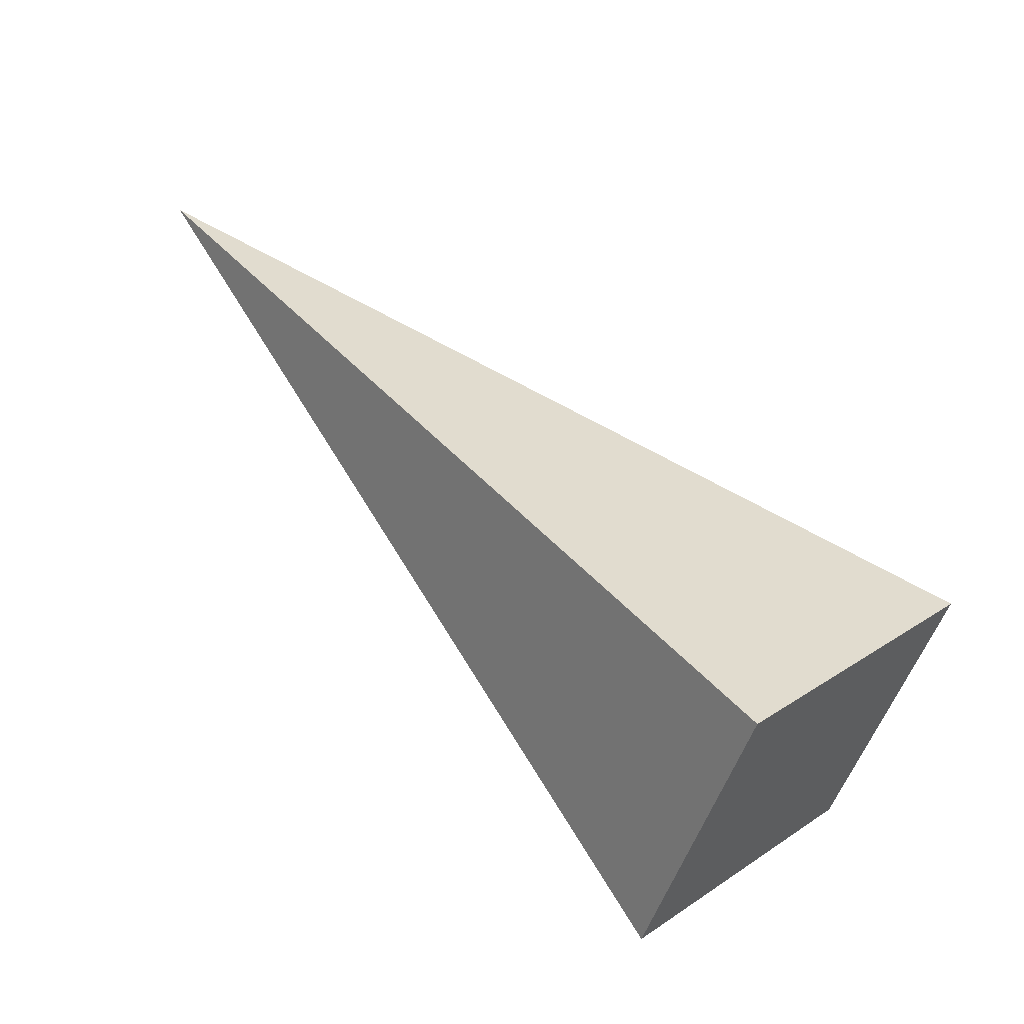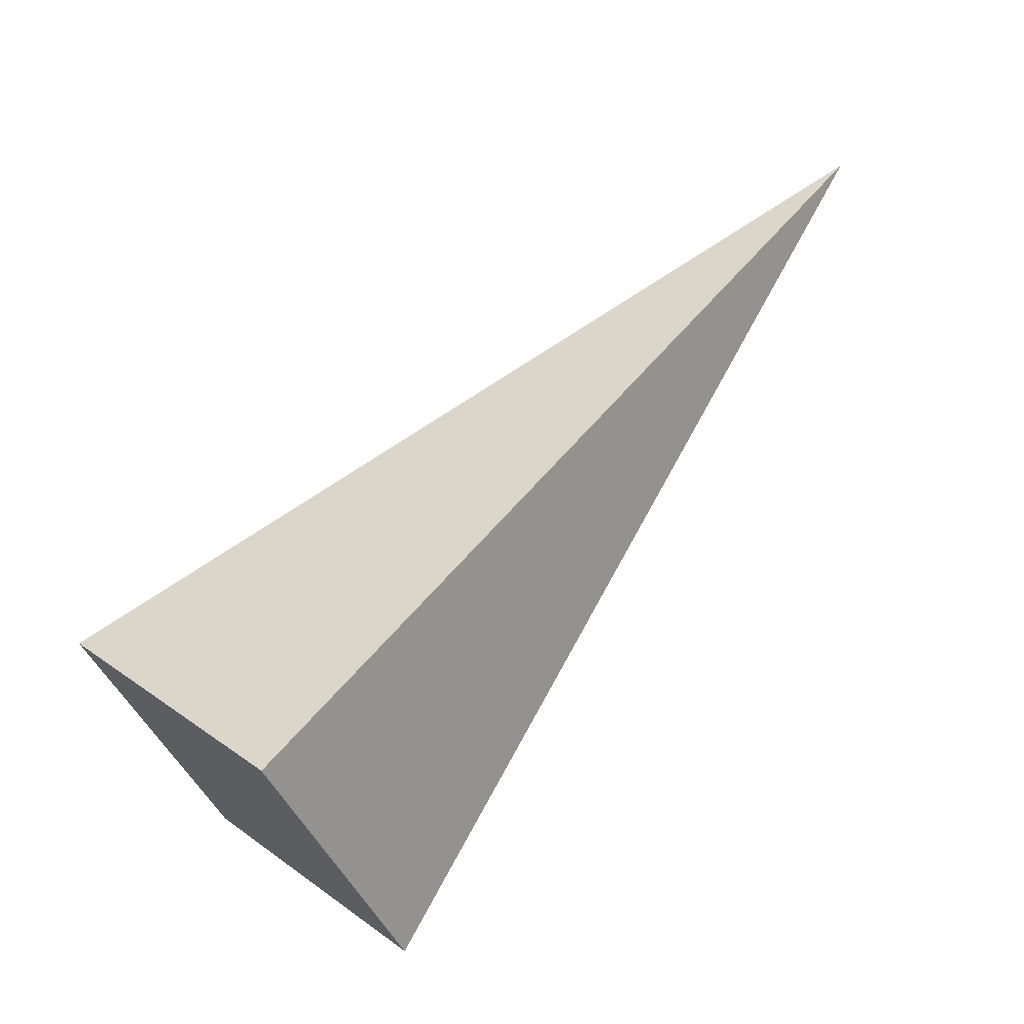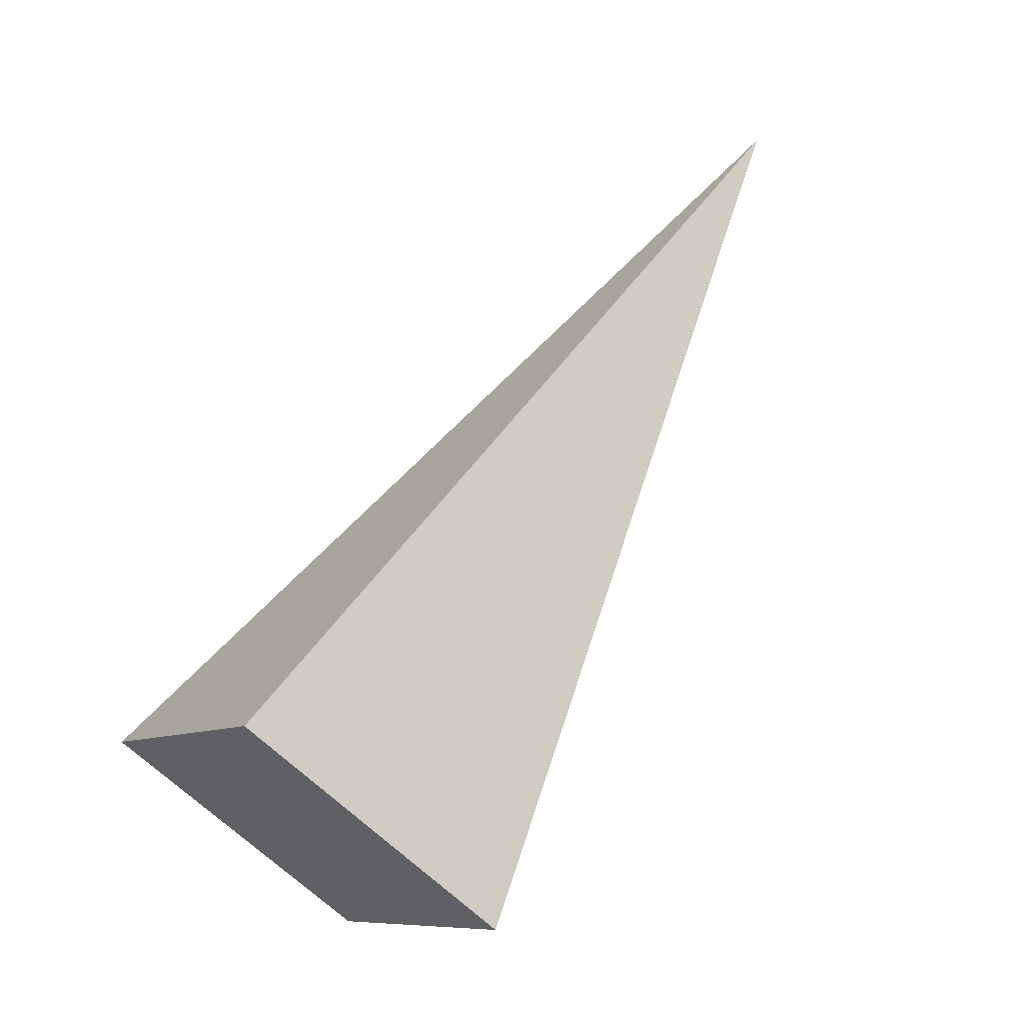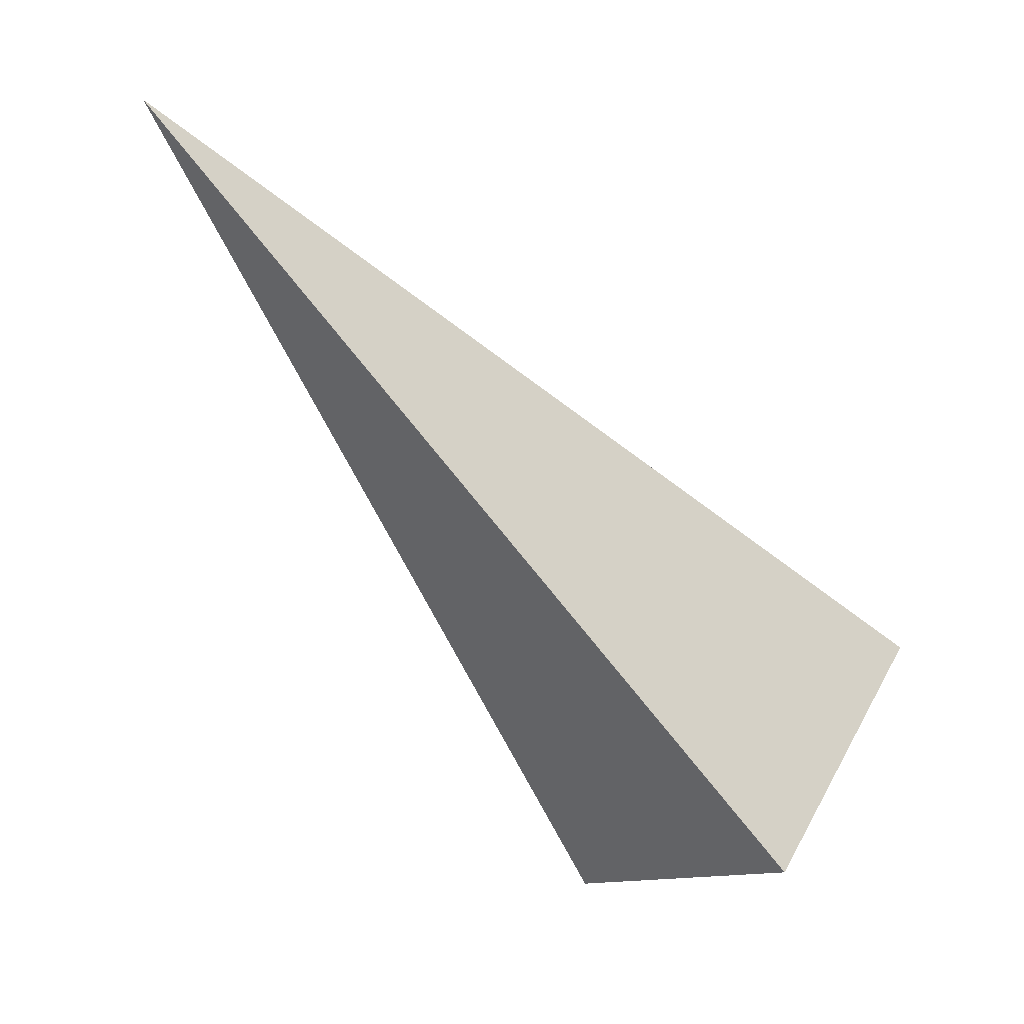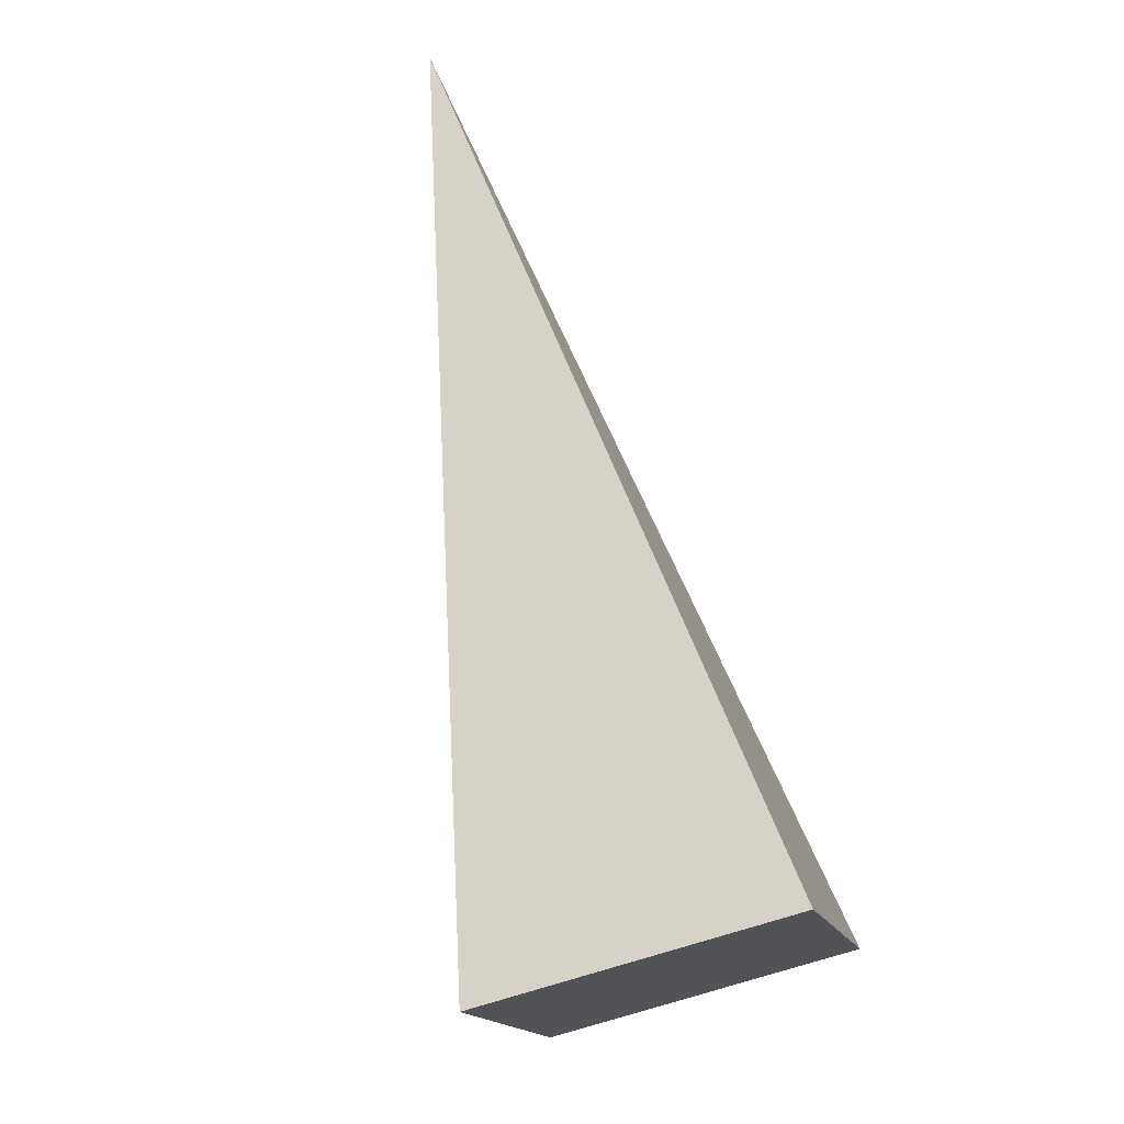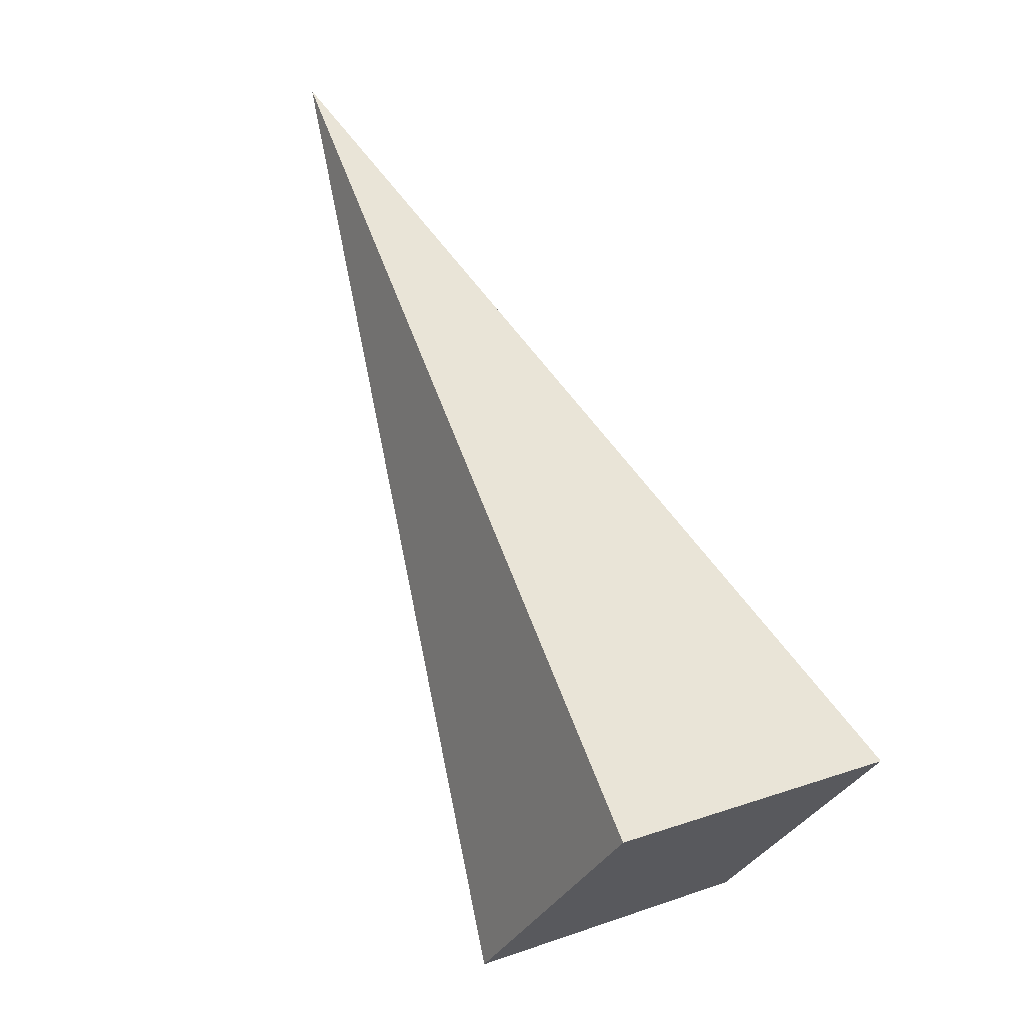
<metadata>
{"format":"obj","ext":"obj","renderer":"f3d","projection":"perspective","resolution":1024,"background":"white","views":[{"elev":-49.2,"azim":-106.7,"up":"+Z"},{"elev":-44.3,"azim":-68.0,"up":"+Y"},{"elev":-63.8,"azim":134.9,"up":"+Z"},{"elev":52.3,"azim":-61.8,"up":"+Z"},{"elev":-62.1,"azim":-160.1,"up":"+Z"},{"elev":17.2,"azim":-34.7,"up":"+Z"}]}
</metadata>
<code>
o Cube
v 0 3.682 3.682
v 1 0 -1.414
v 1 -1.414 0
v -1 0 -1.414
v -1 -1.414 0
f 3 1 5
f 5 1 4
f 4 2 3 5
f 2 1 3
f 4 1 2

</code>
